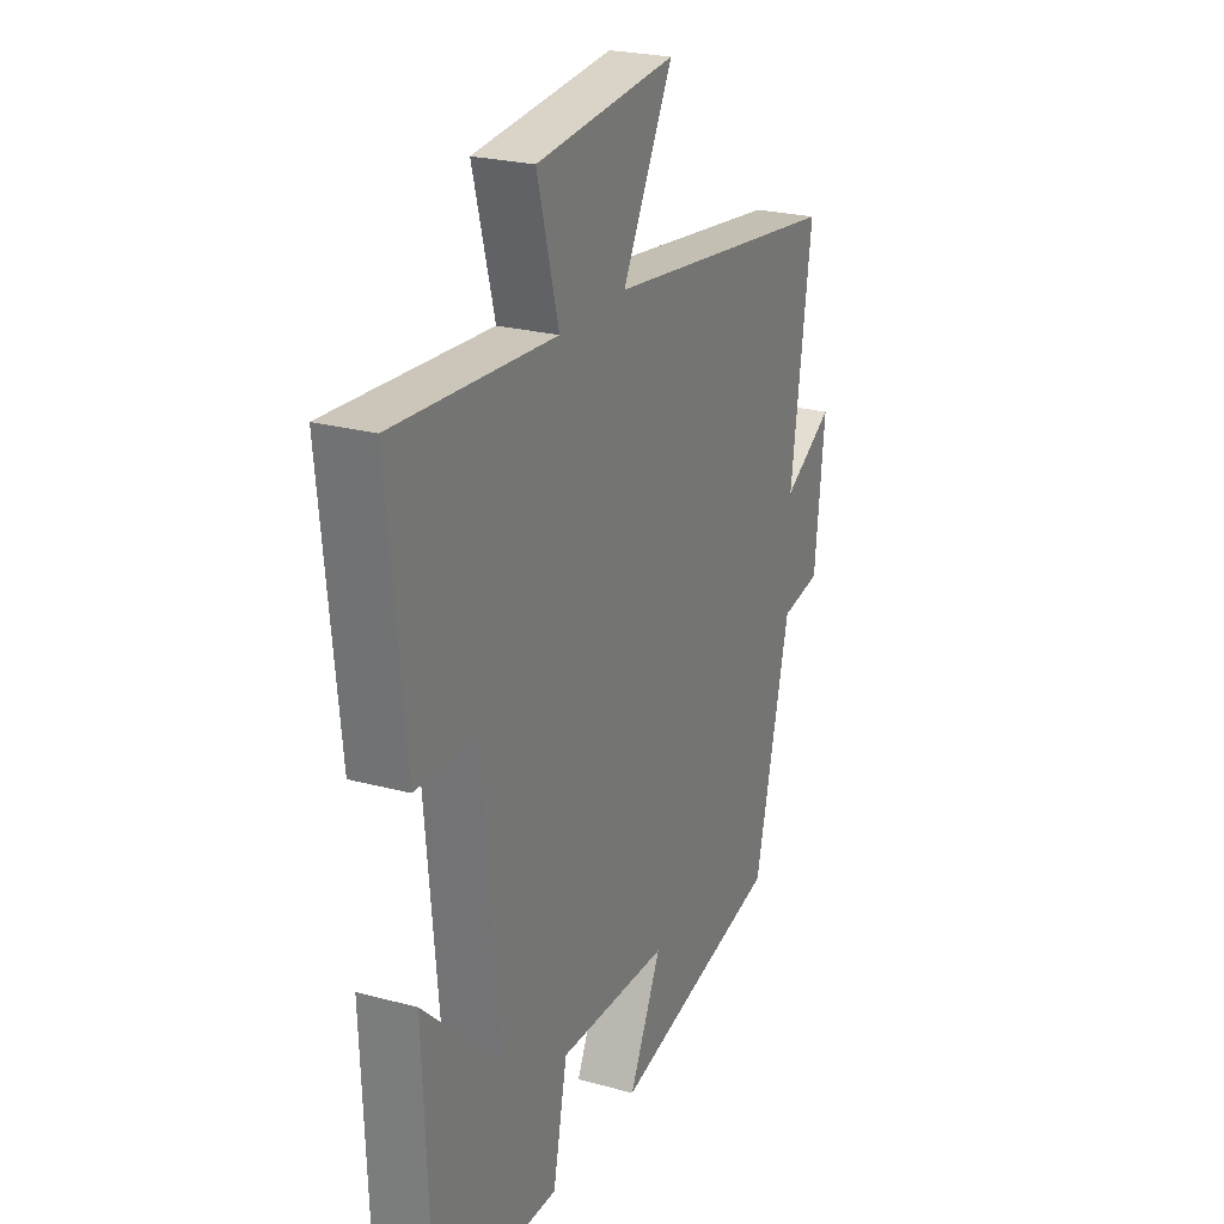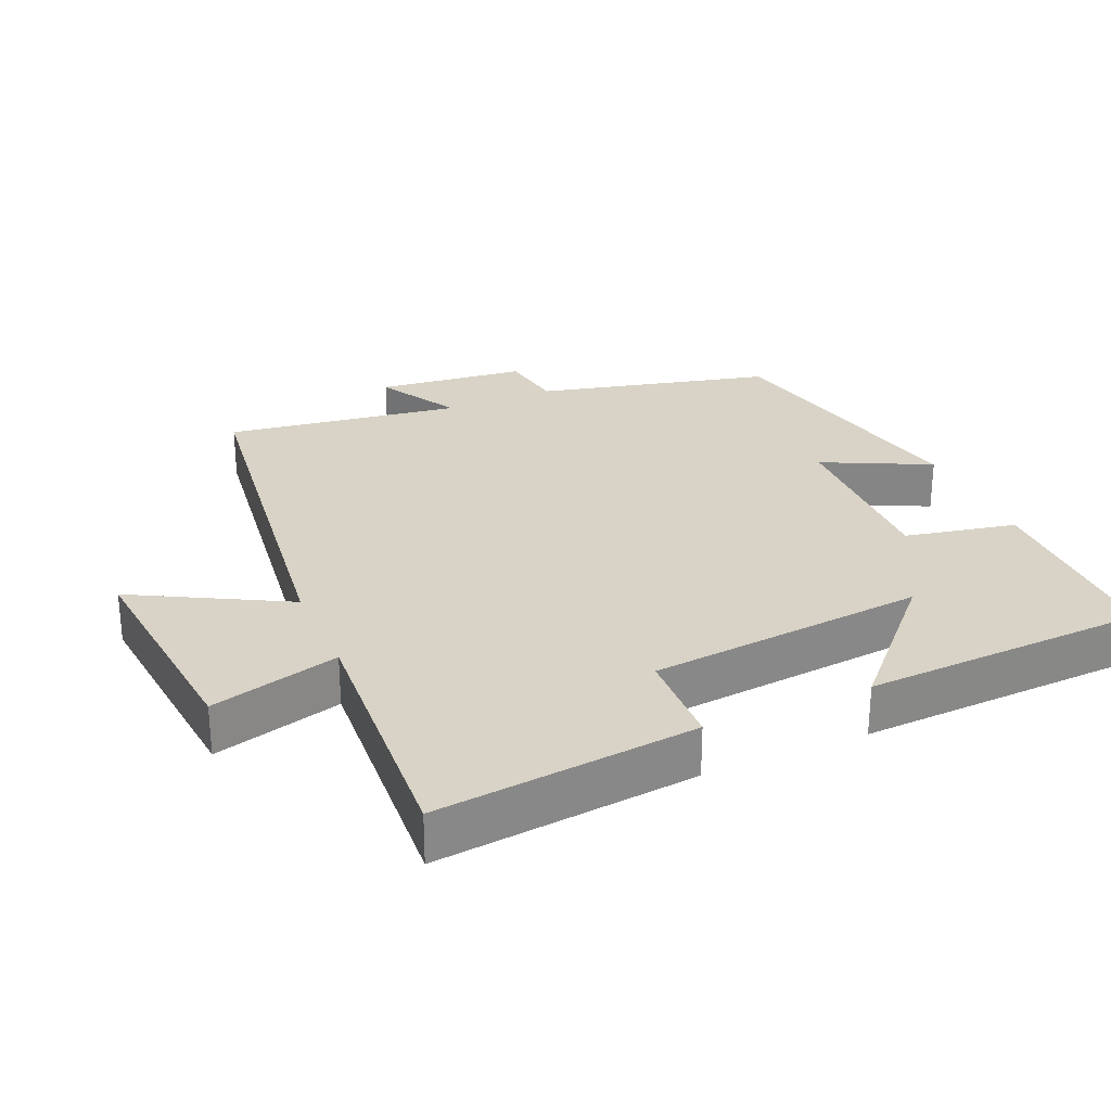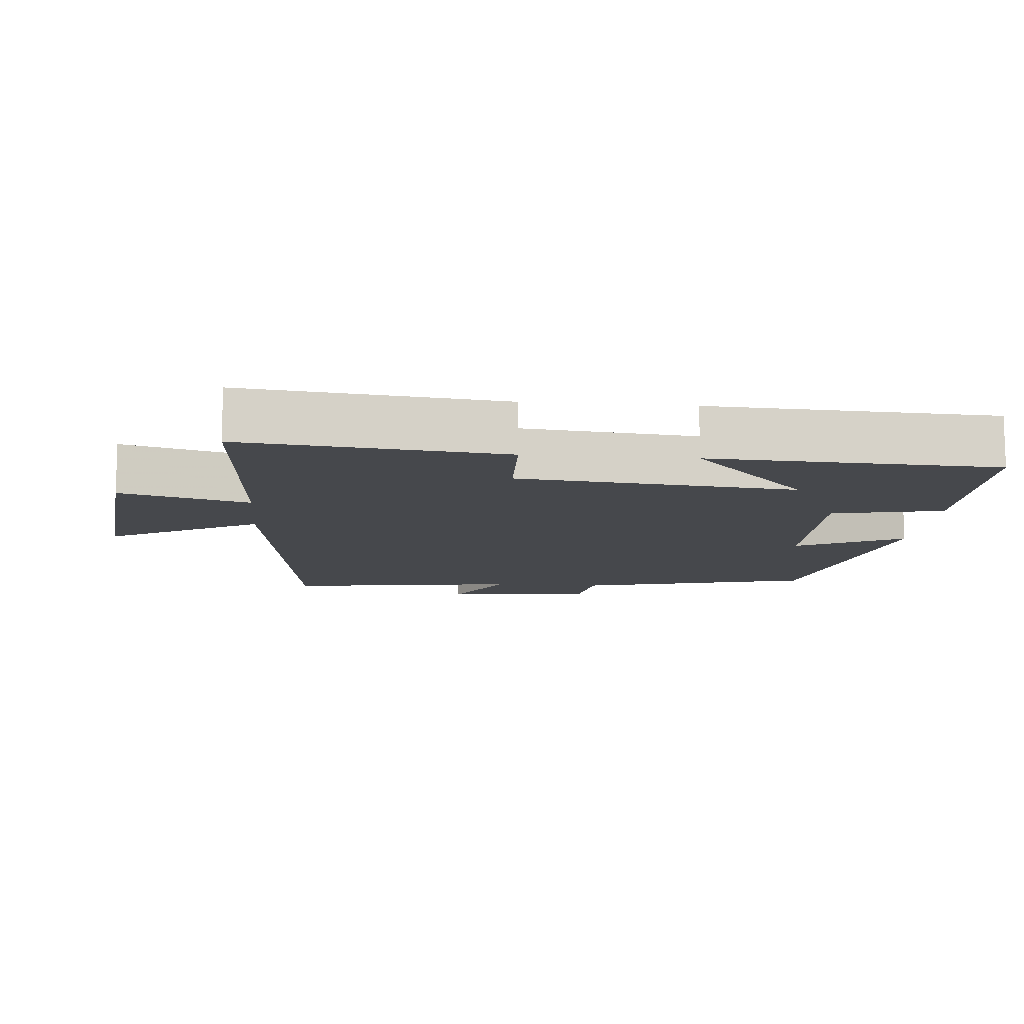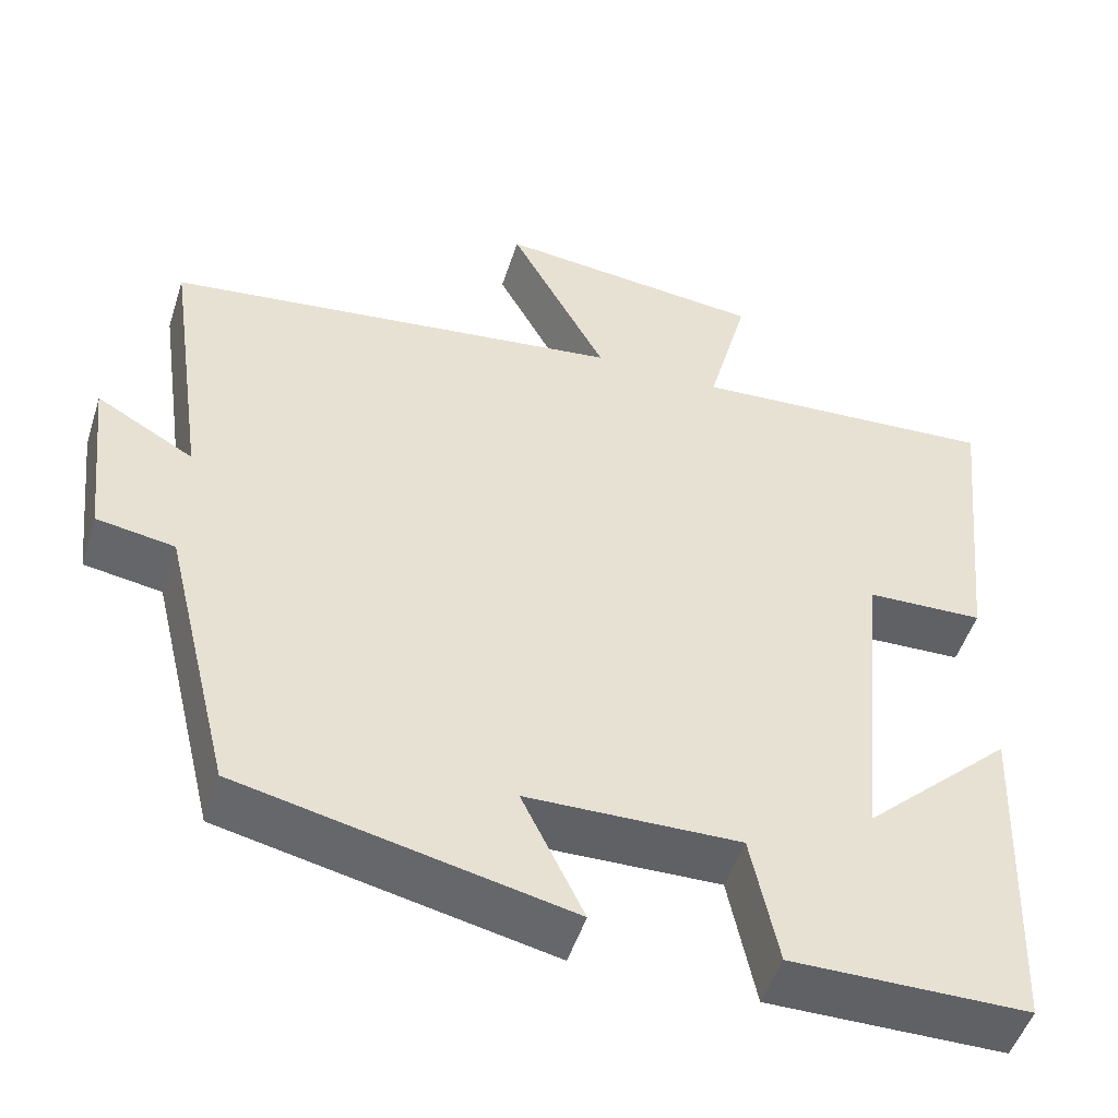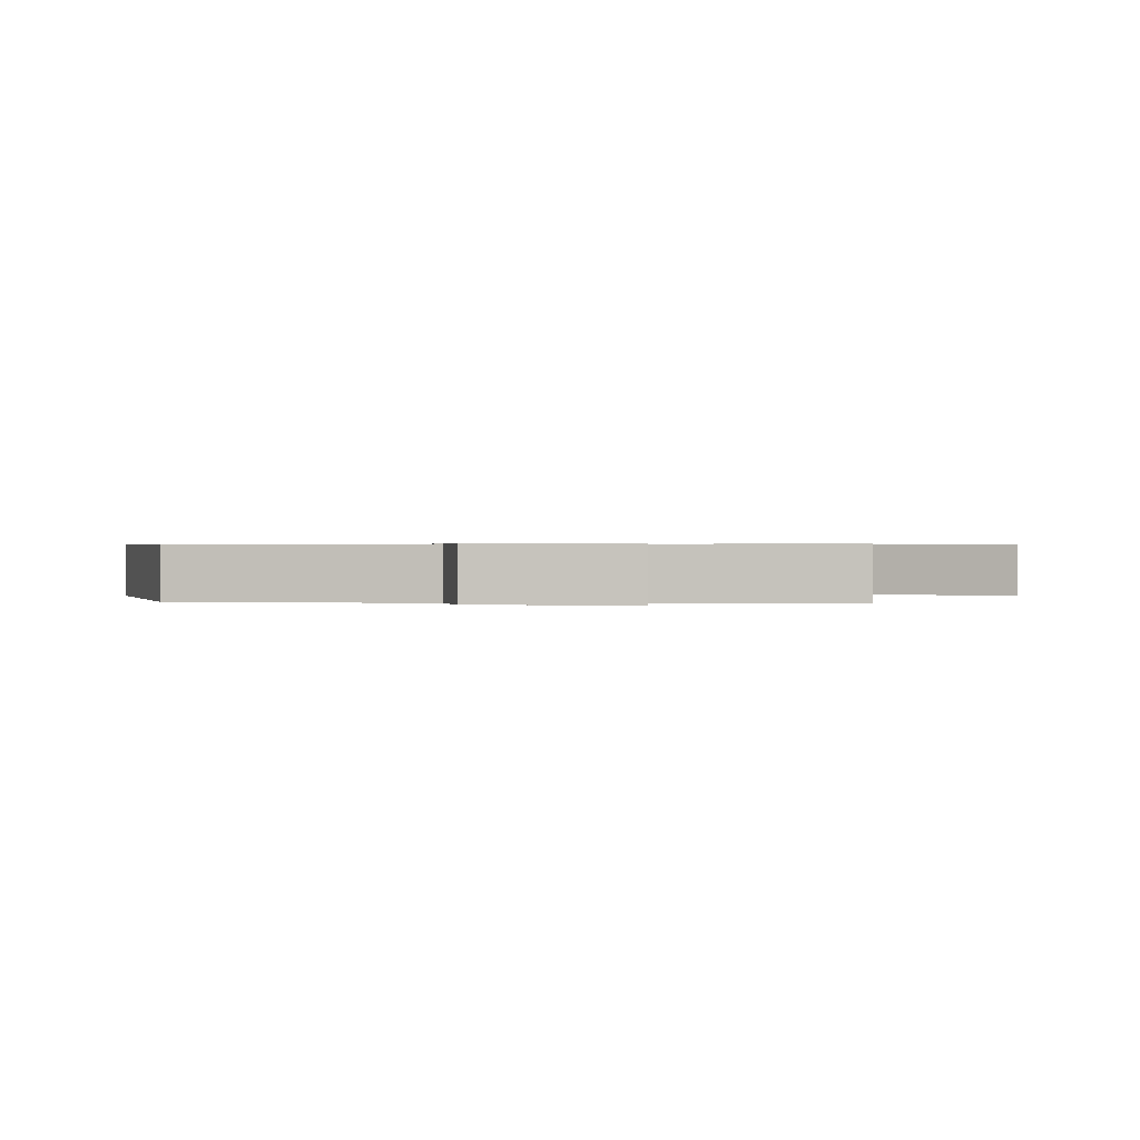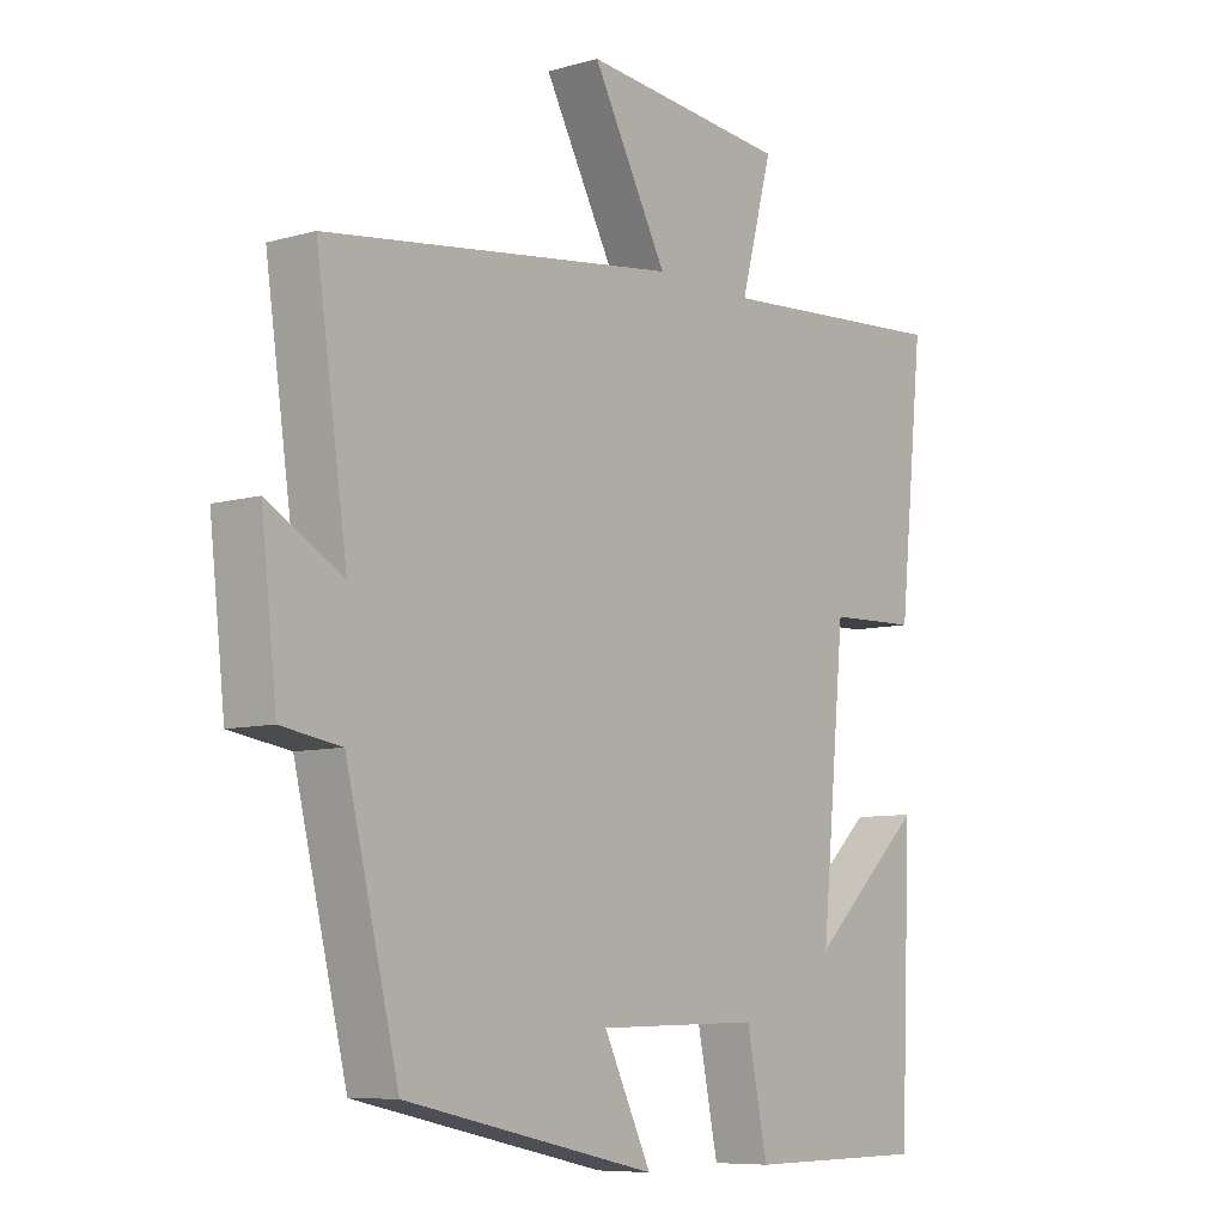
<metadata>
{"format":"obj","ext":"obj","renderer":"f3d","projection":"perspective","resolution":1024,"background":"white","views":[{"elev":24.2,"azim":114.2,"up":"+Z"},{"elev":27.9,"azim":66.5,"up":"+Y"},{"elev":-11.5,"azim":84.9,"up":"+Y"},{"elev":-50.1,"azim":-17.6,"up":"+Z"},{"elev":0.5,"azim":-94.3,"up":"+Y"},{"elev":-7.9,"azim":-51.5,"up":"+Z"}]}
</metadata>
<code>
v 0.539 0.07 0.525
v 0.5 0.07 0.149
v 0.358 0.07 0.144
v 0.32 0.07 -0.256
v 0.5 0.07 -0.087
v 0.483 0.07 -0.498
v 0.196 0.07 -0.5
v 0.163 0.07 -0.34
v -0.095 0.07 -0.346
v -0.02 0.07 -0.5
v -0.417 0.07 -0.414
v -0.5 0.07 -0.076
v -0.594 0.07 -0.061
v -0.618 0.07 0.155
v -0.5 0.07 0.088
v -0.549 0.07 0.428
v 0.007 0.07 0.5
v -0.111 0.07 0.718
v 0.215 0.07 0.686
v 0.165 0.07 0.5
v 0.539 0 0.525
v 0.5 0 0.149
v 0.358 0 0.144
v 0.32 0 -0.256
v 0.5 0 -0.087
v 0.483 0 -0.498
v 0.196 0 -0.5
v 0.163 0 -0.34
v -0.095 0 -0.346
v -0.02 0 -0.5
v -0.417 0 -0.414
v -0.5 0 -0.076
v -0.594 0 -0.061
v -0.618 0 0.155
v -0.5 0 0.088
v -0.549 0 0.428
v 0.007 0 0.5
v -0.111 0 0.718
v 0.215 0 0.686
v 0.165 0 0.5
f 17 18 19 20
f 15 16 17 20
f 15 20 1
f 12 13 14 15
f 9 10 11 12
f 8 9 12 15
f 6 7 8
f 4 5 6
f 4 6 8 15
f 1 2 3
f 15 1 3
f 3 4 15
f 40 39 38 37
f 40 37 36 35
f 21 40 35
f 35 34 33 32
f 32 31 30 29
f 35 32 29 28
f 28 27 26
f 26 25 24
f 35 28 26 24
f 23 22 21
f 23 21 35
f 35 24 23
f 1 21 22 2
f 2 22 23 3
f 3 23 24 4
f 4 24 25 5
f 5 25 26 6
f 6 26 27 7
f 7 27 28 8
f 8 28 29 9
f 9 29 30 10
f 10 30 31 11
f 11 31 32 12
f 12 32 33 13
f 13 33 34 14
f 14 34 35 15
f 15 35 36 16
f 16 36 37 17
f 17 37 38 18
f 18 38 39 19
f 19 39 40 20
f 20 40 21 1

</code>
